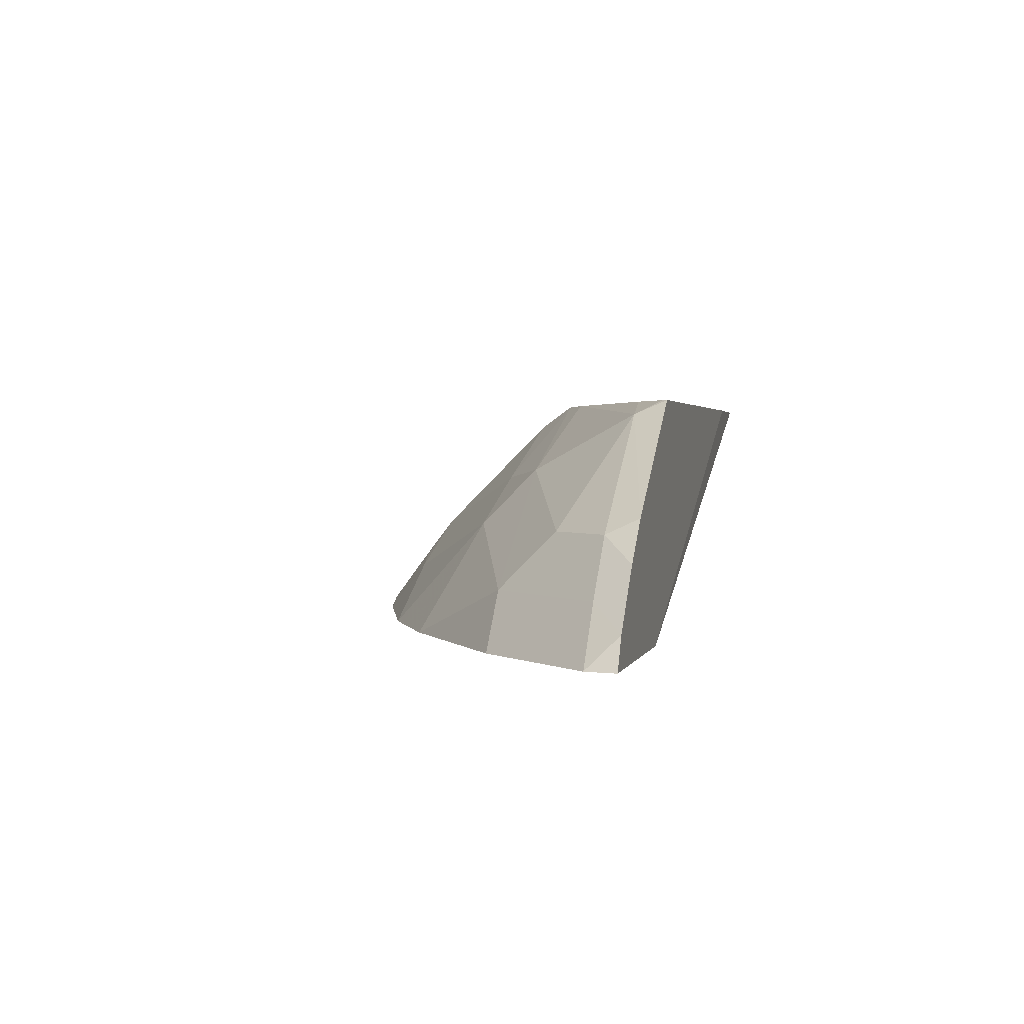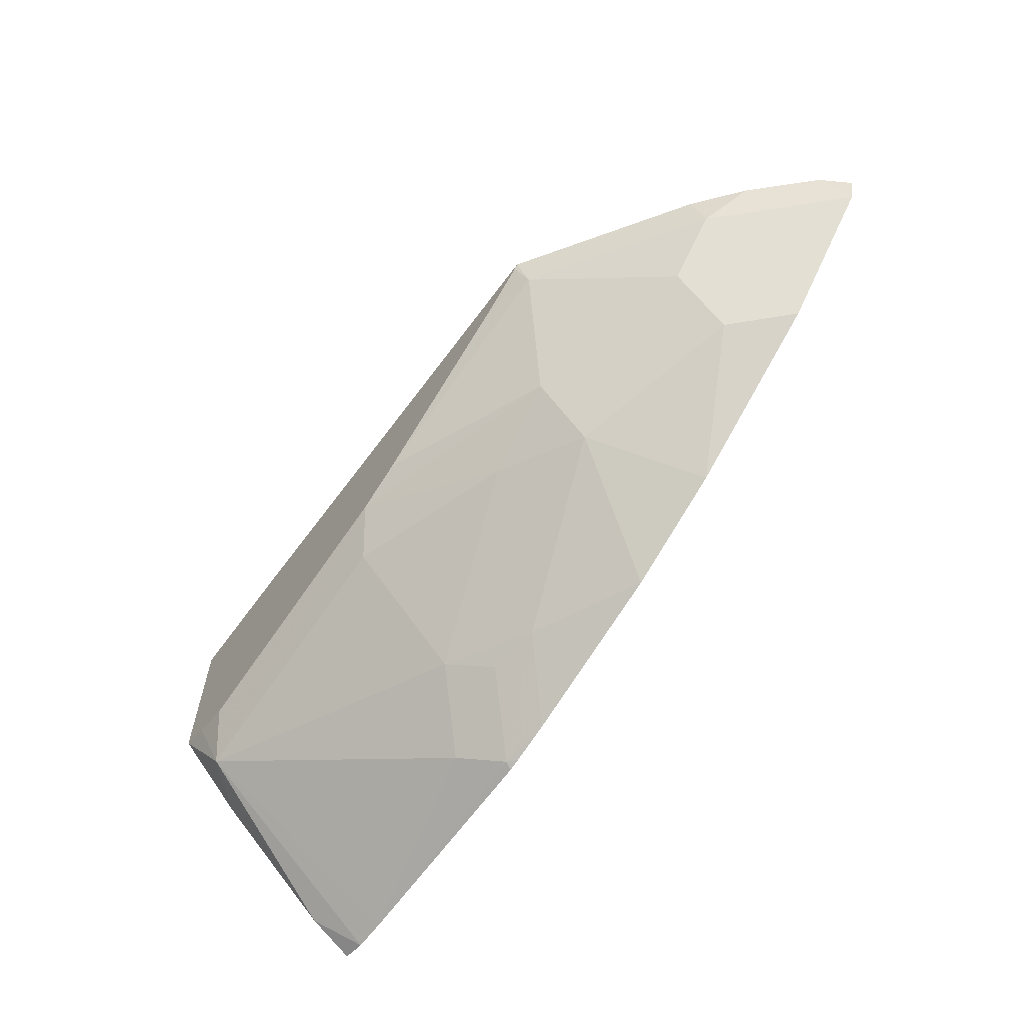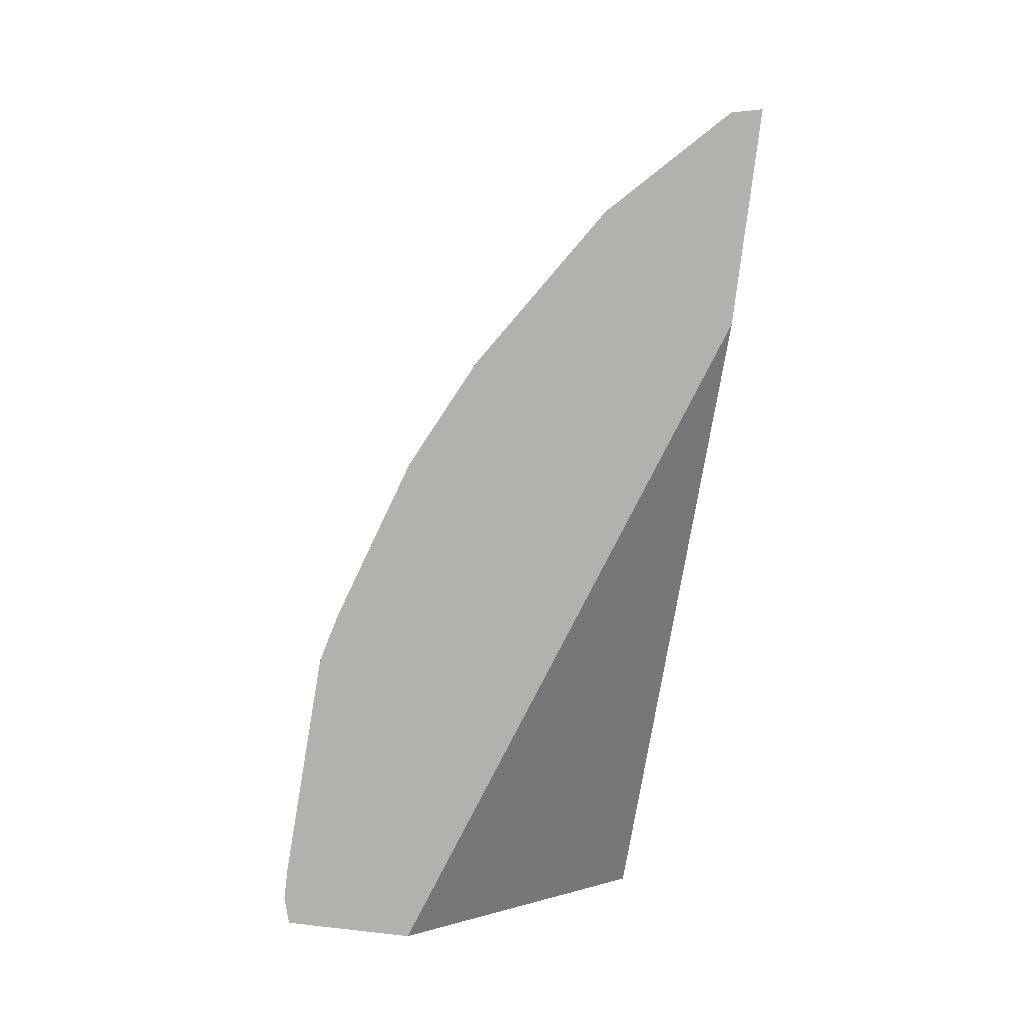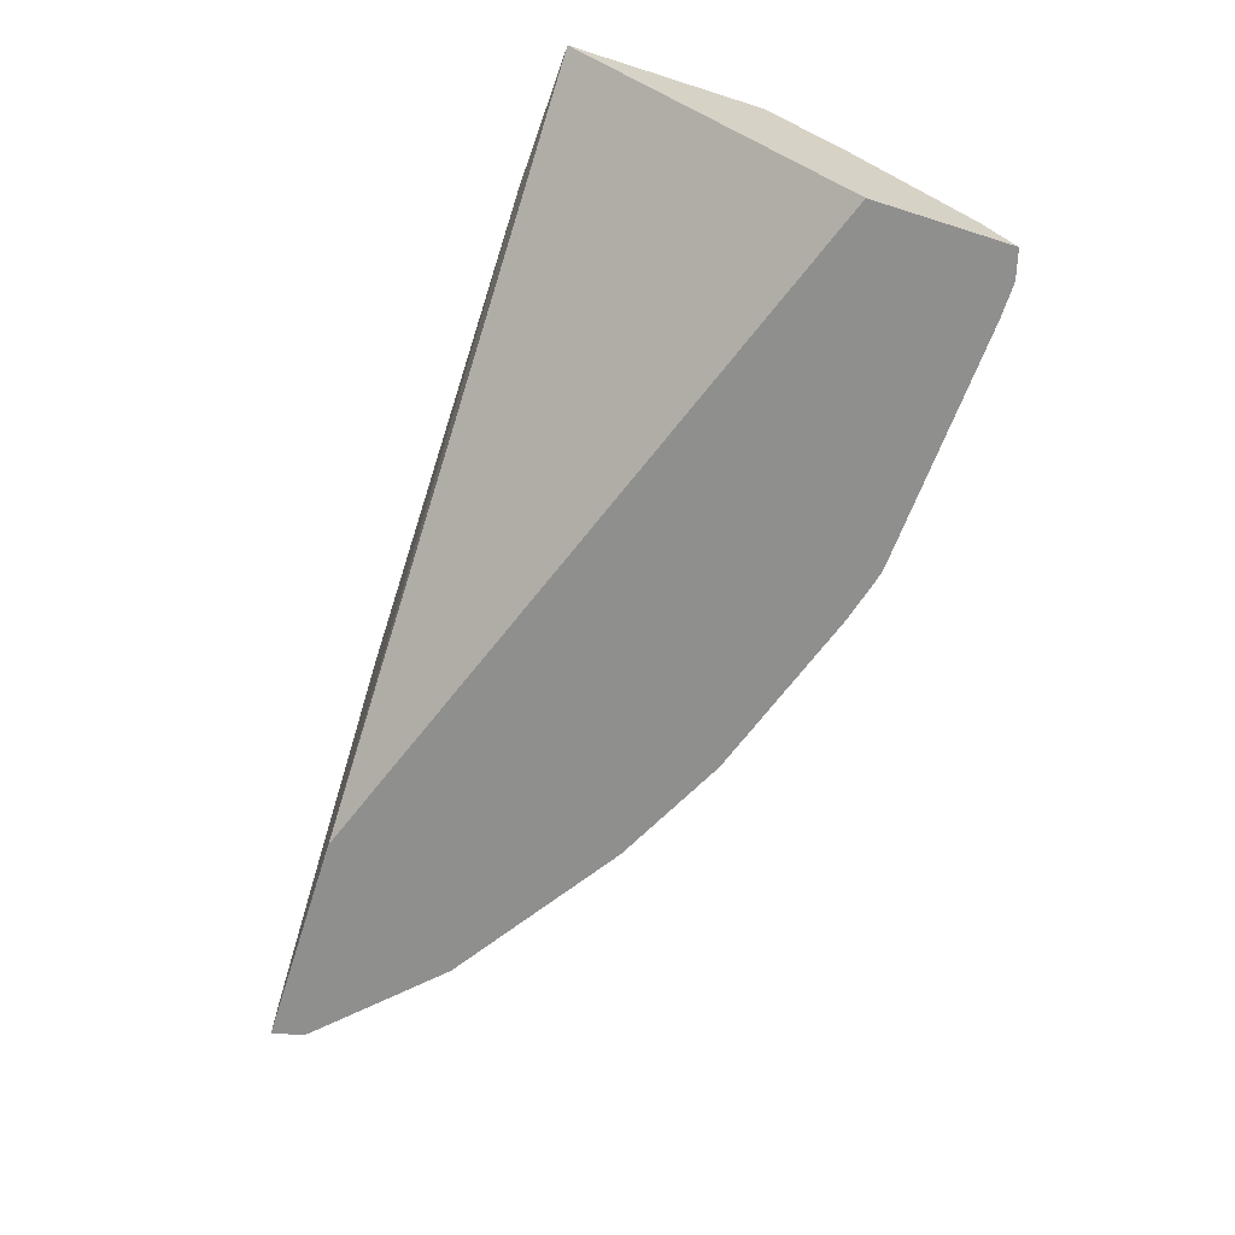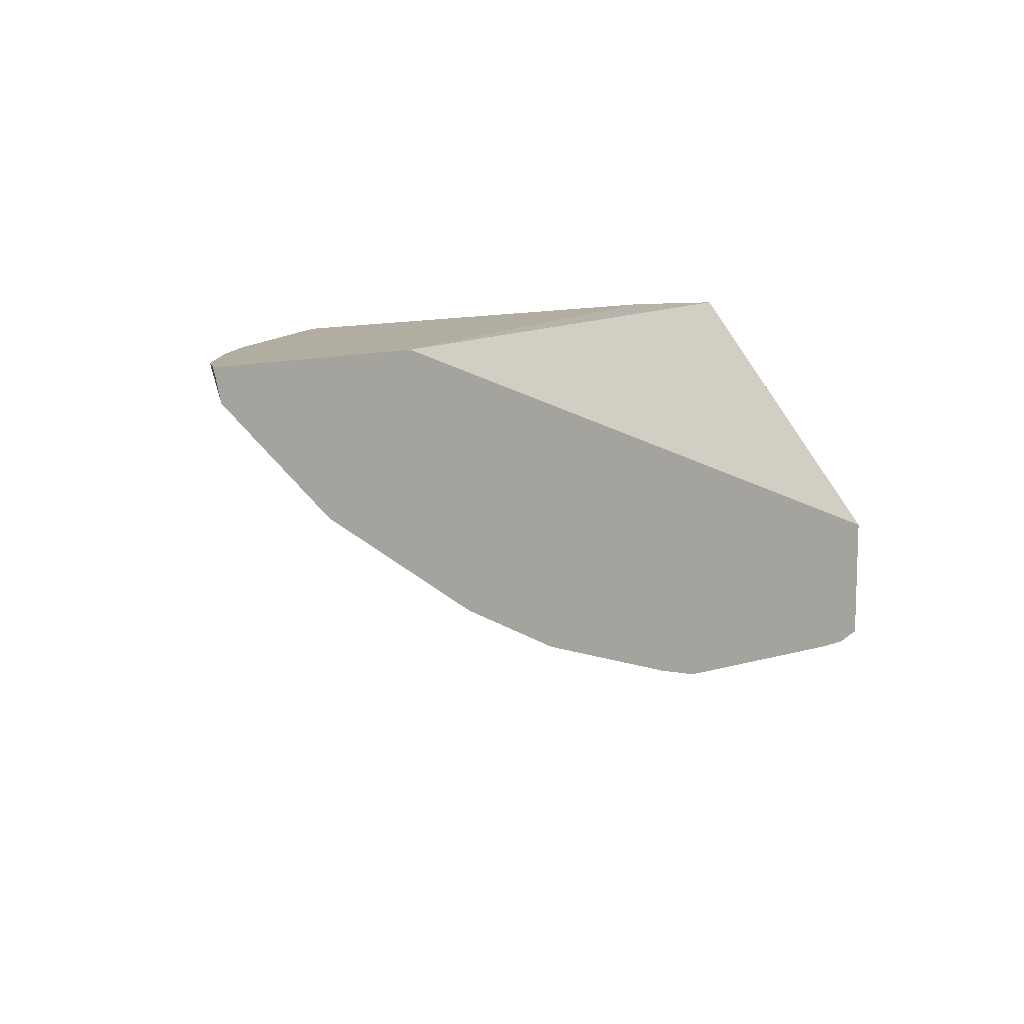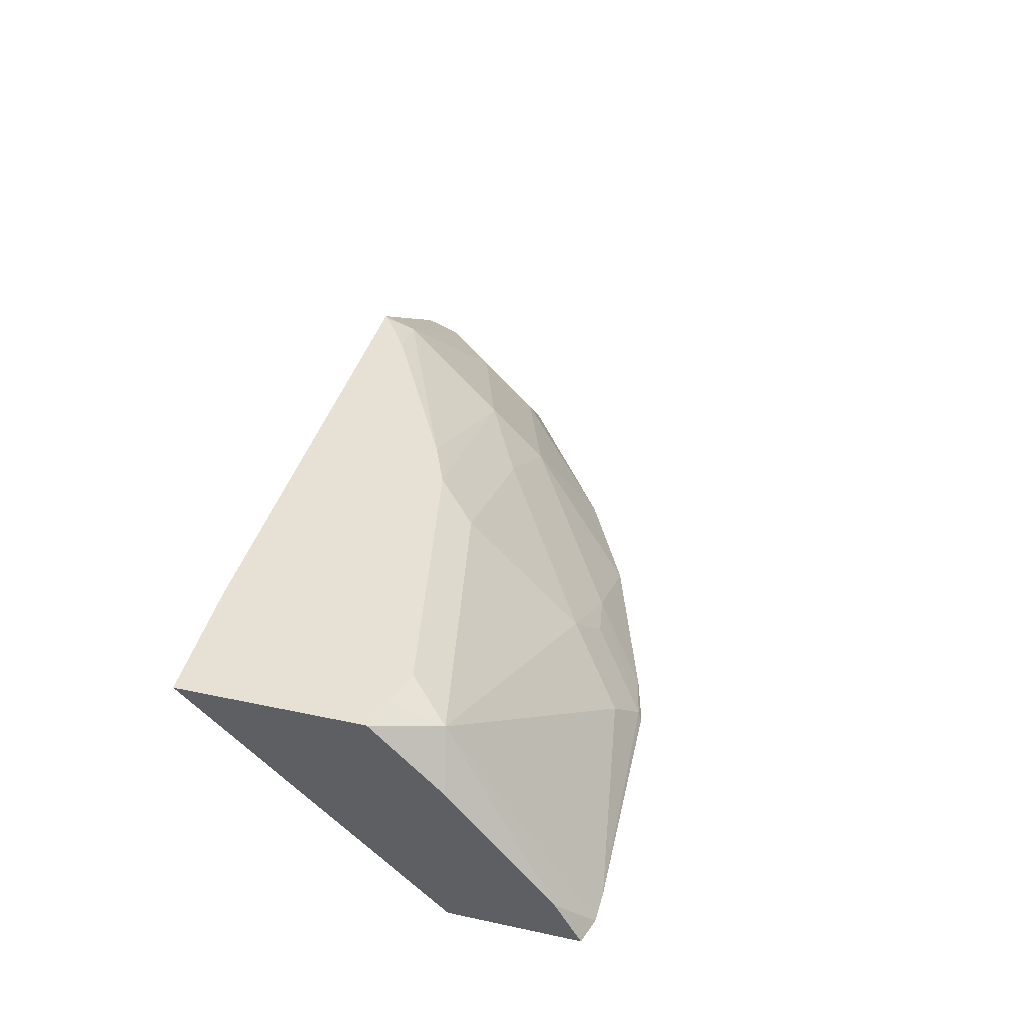
<metadata>
{"format":"obj","ext":"obj","renderer":"f3d","projection":"perspective","resolution":1024,"background":"white","views":[{"elev":2.0,"azim":103.0,"up":"+Z"},{"elev":-63.3,"azim":53.6,"up":"+Y"},{"elev":-79.3,"azim":83.1,"up":"+Z"},{"elev":-65.1,"azim":-107.7,"up":"+Z"},{"elev":10.5,"azim":135.9,"up":"+Y"},{"elev":39.2,"azim":-75.1,"up":"+Z"}]}
</metadata>
<code>
v -0.01645 -0.1225 0.4204
v 0.001873 -0.1225 0.4204
v -0.01033 -0.04142 0.5386
v -0.03139 -0.1036 0.4454
v -0.03139 -0.1182 0.4204
v 0.1325 -0.1161 0.4204
v 0.1347 -0.1139 0.4247
v 0.114 -0.1036 0.4454
v 0.007898 -0.01945 0.5514
v -0.01396 -0.01399 0.5514
v -0.03139 -0.007884 0.5514
v -0.03139 -0.0466 0.5127
v 0.145 -0.07249 0.4764
v 0.145 -0.01036 0.5386
v 0.1633 0.01158 0.5514
v -0.03139 -0.04613 0.4204
v 0.1398 -0.1145 0.4204
v 0.1625 -0.1083 0.4204
v 0.1942 -0.07768 0.4506
v 0.1657 -0.08284 0.4557
v -0.03139 0.09312 0.5514
v 0.2382 -0.01036 0.5075
v 0.2874 0.01553 0.5127
v 0.1904 0.02319 0.5514
v 0.3576 0.09559 0.4204
v 0.2559 -0.07676 0.4204
v 0.2874 -0.01553 0.4816
v 0.04236 0.09559 0.5514
v 0.3806 0.01553 0.4506
v 0.3806 0.04661 0.4816
v 0.3185 0.07766 0.5438
v 0.288 0.07534 0.5514
v 0.4773 0.09559 0.4204
v 0.318 -0.04568 0.4204
v 0.317 0.09559 0.5514
v 0.4112 0.01645 0.4204
v 0.4423 0.0475 0.4204
v 0.4427 0.07766 0.4506
v 0.4117 0.07766 0.4816
v 0.4099 0.09559 0.49
v 0.3146 0.09299 0.5514
v 0.4672 0.09559 0.4374
v 0.4734 0.07858 0.4204
v 0.4362 0.09559 0.4685
f 21 28 25
f 22 27 23
f 23 31 24
f 23 29 30
f 23 30 31
f 24 31 32
f 23 27 29
f 19 27 22
f 15 23 24
f 18 26 19
f 16 21 25
f 15 22 23
f 14 22 15
f 13 22 14
f 39 44 40
f 13 19 22
f 25 28 35
f 13 20 19
f 19 26 27
f 25 35 40
f 29 39 30
f 25 44 42
f 9 11 10
f 38 44 39
f 38 42 44
f 38 43 42
f 37 43 38
f 33 42 43
f 31 41 32
f 31 35 41
f 25 40 44
f 31 40 35
f 30 39 31
f 29 38 39
f 29 37 38
f 29 36 37
f 29 34 36
f 27 34 29
f 26 34 27
f 25 42 33
f 31 39 40
f 9 21 11
f 9 24 32
f 9 35 28
f 2 7 8
f 2 6 7
f 1 6 2
f 1 17 6
f 1 18 17
f 1 26 18
f 1 34 26
f 1 36 34
f 1 37 36
f 1 43 37
f 1 25 33
f 1 16 25
f 1 5 16
f 1 4 5
f 1 3 4
f 1 2 3
f 9 28 21
f 2 8 3
f 3 9 10
f 1 33 43
f 3 11 12
f 3 10 11
f 9 41 35
f 9 32 41
f 9 15 24
f 7 13 8
f 7 19 20
f 7 18 19
f 7 17 18
f 6 17 7
f 7 20 13
f 4 21 16
f 4 11 21
f 4 12 11
f 3 15 9
f 3 14 15
f 3 13 14
f 3 8 13
f 4 16 5
f 3 12 4

</code>
